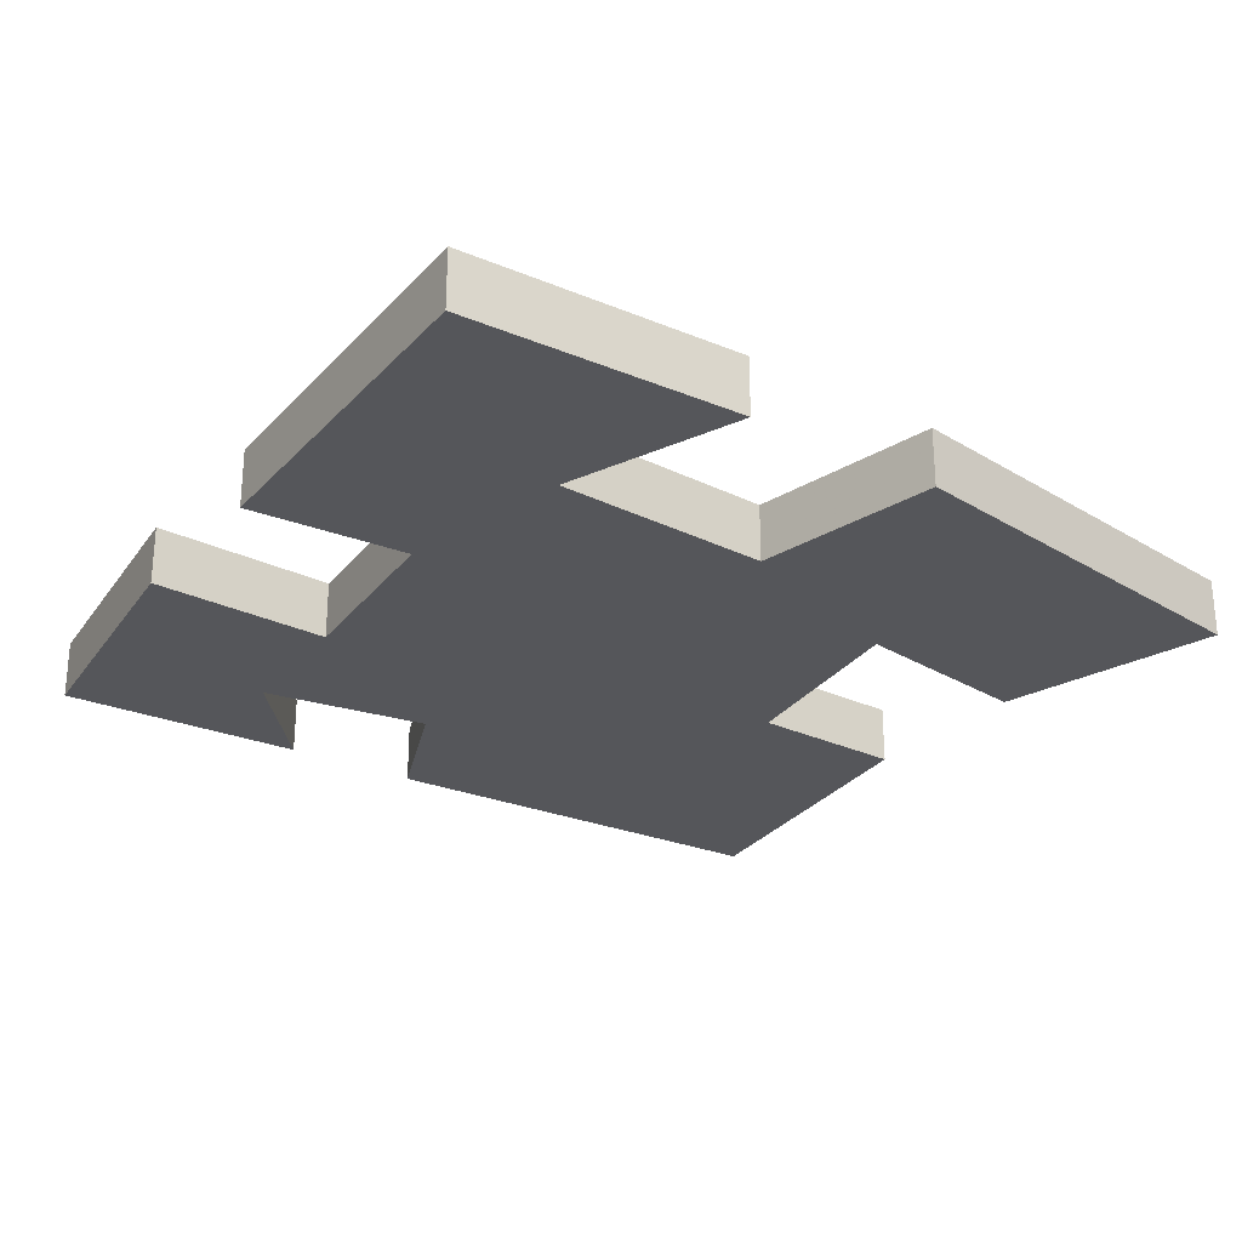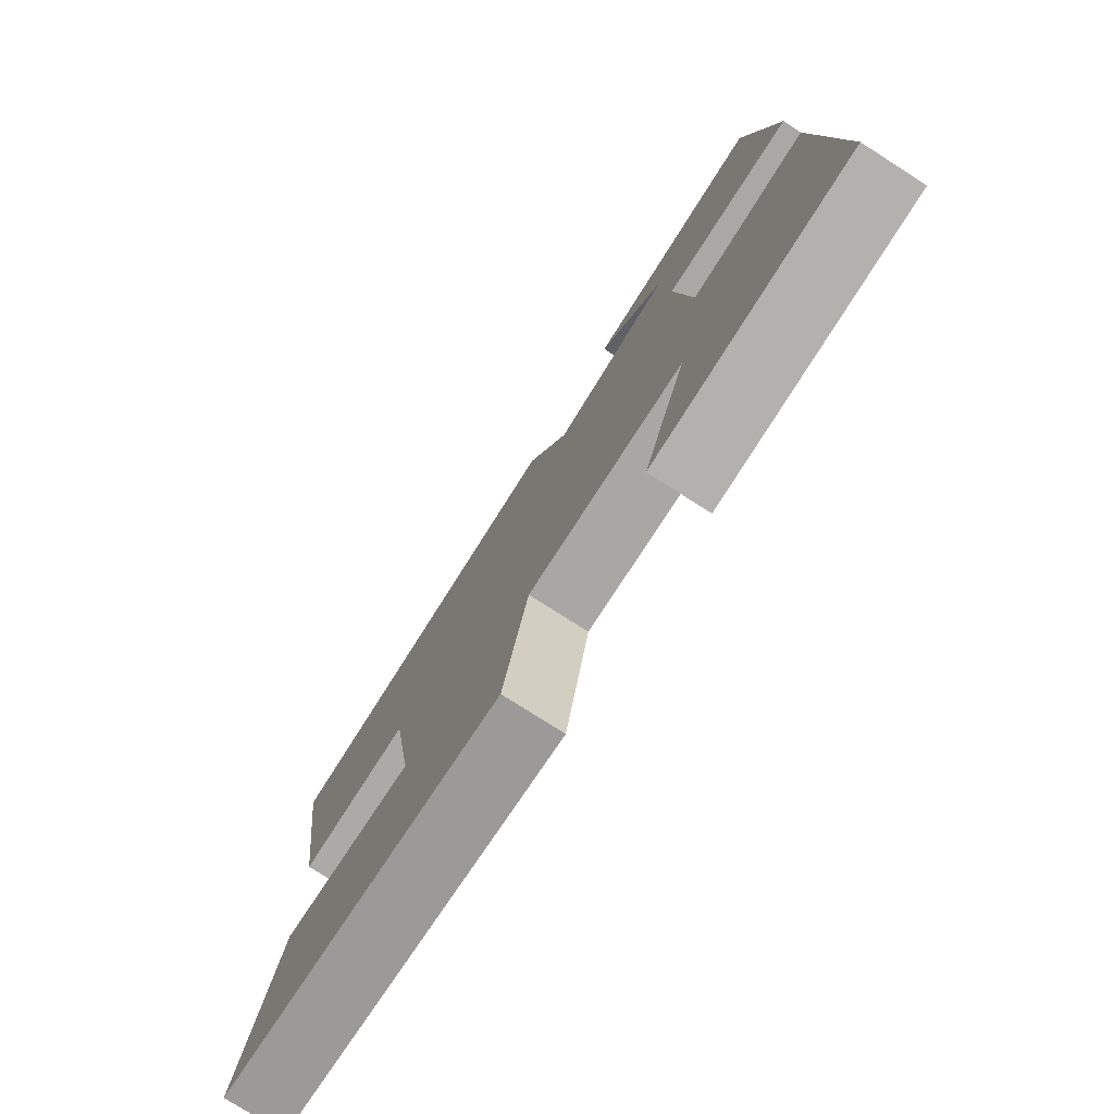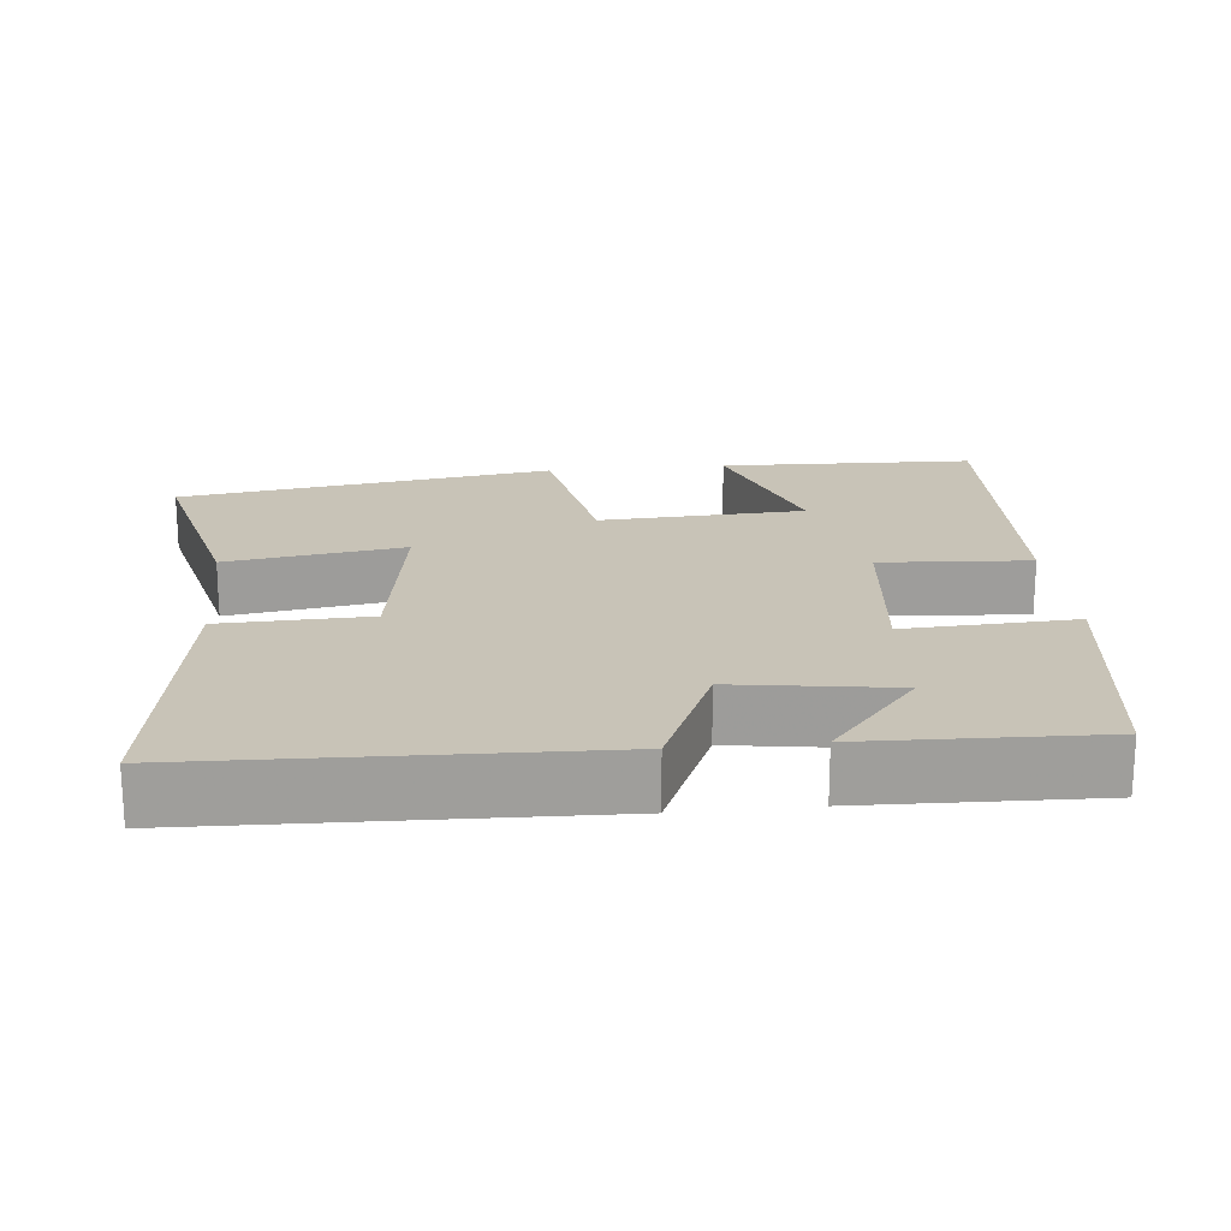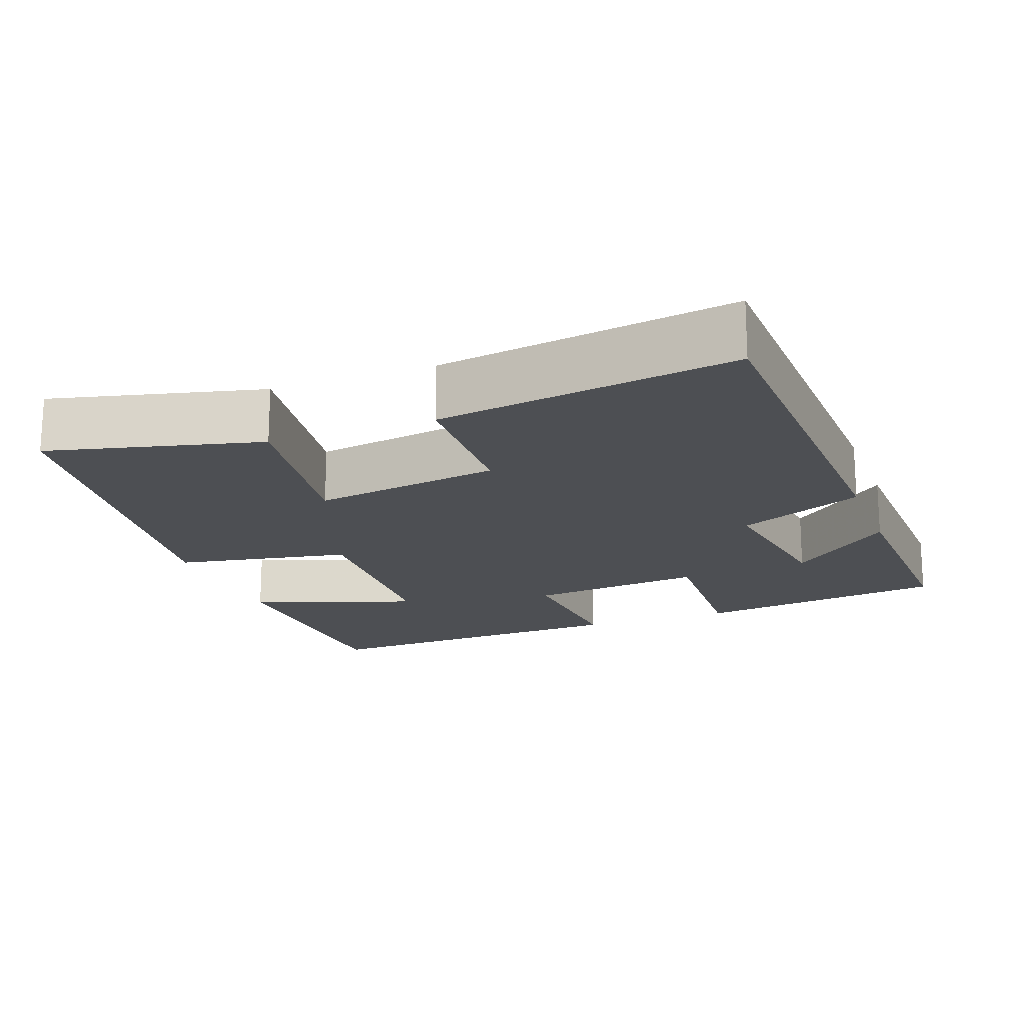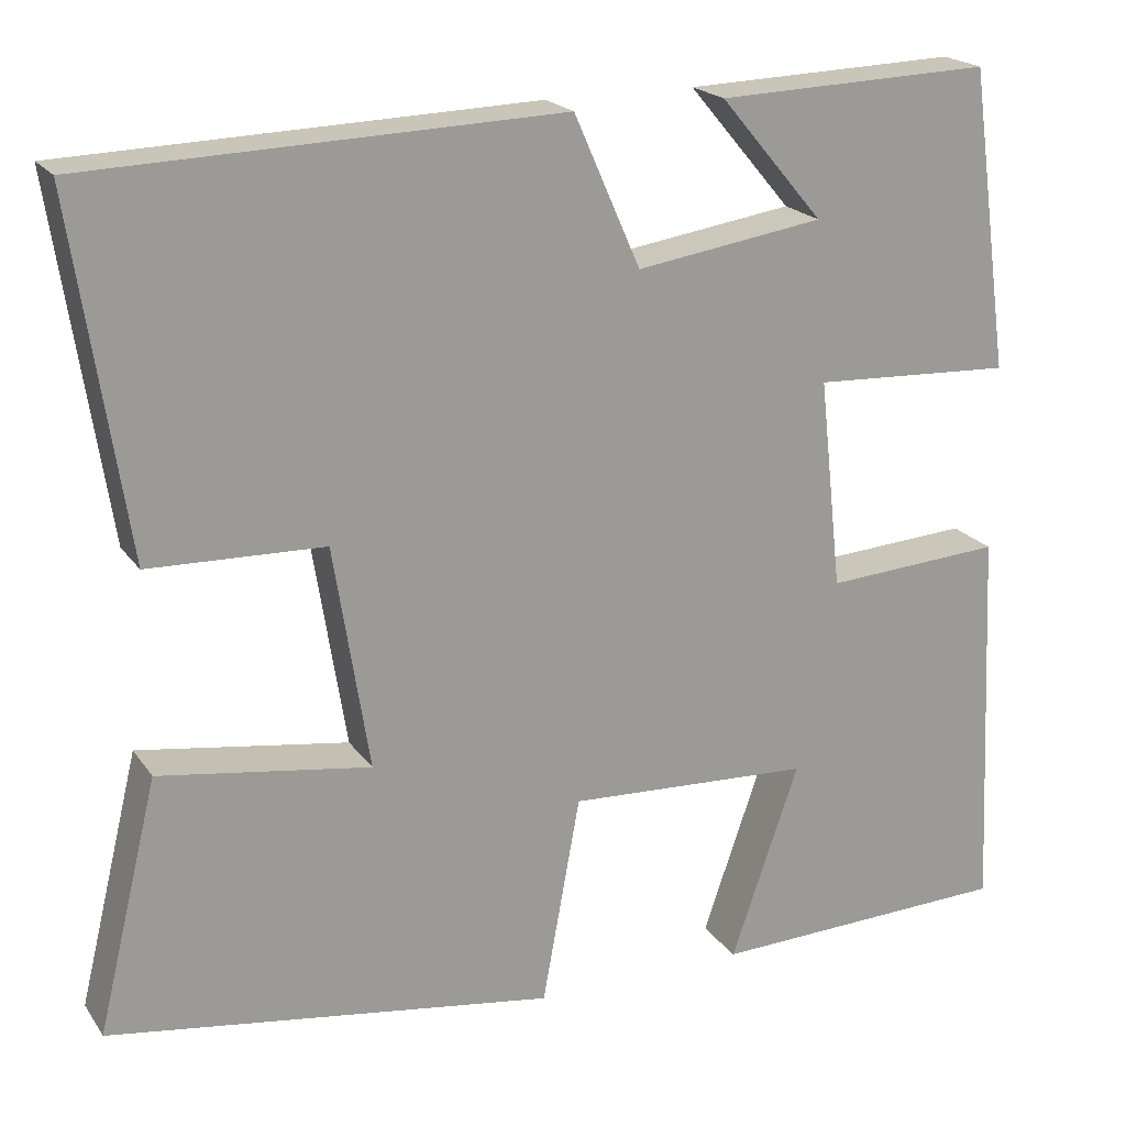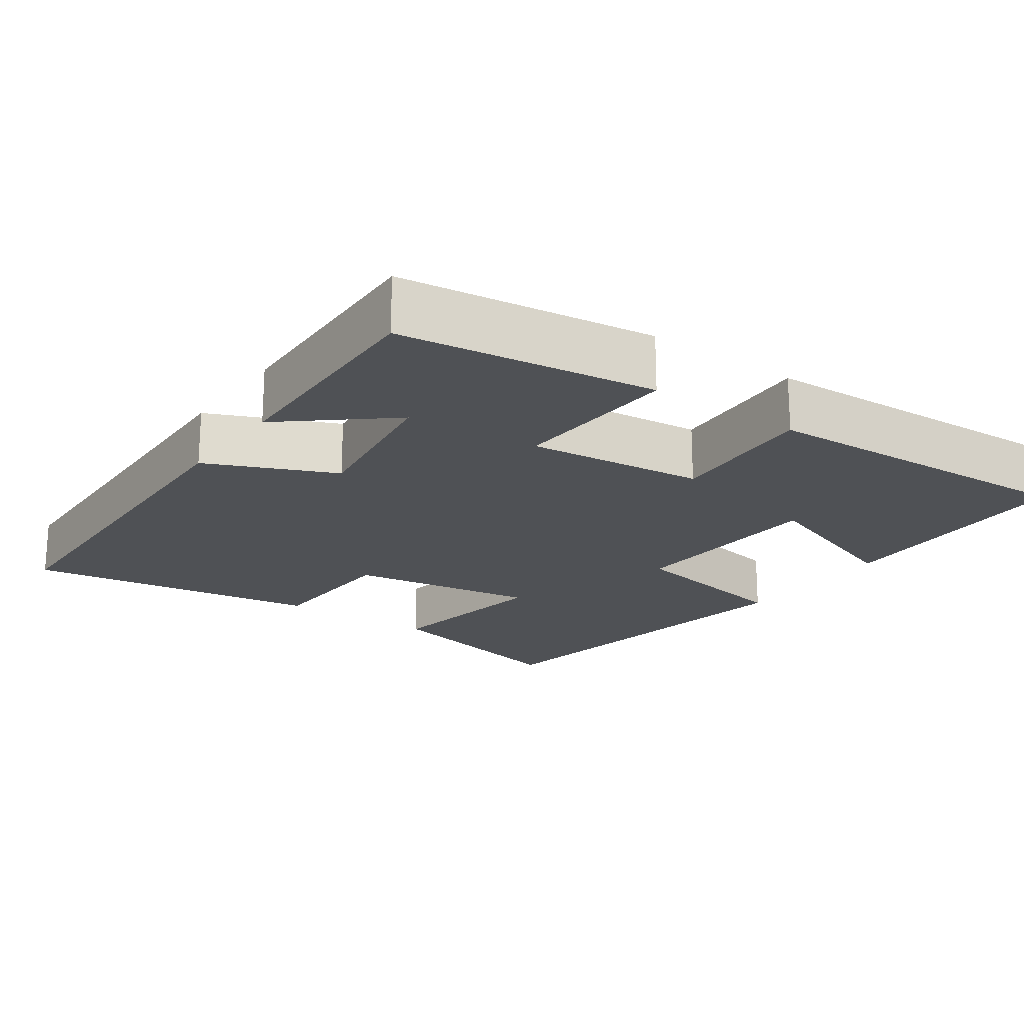
<metadata>
{"format":"obj","ext":"obj","renderer":"f3d","projection":"perspective","resolution":1024,"background":"white","views":[{"elev":-25.9,"azim":144.7,"up":"+Y"},{"elev":-77.5,"azim":57.5,"up":"+Z"},{"elev":19.6,"azim":-5.8,"up":"+Y"},{"elev":-17.7,"azim":-69.6,"up":"+Y"},{"elev":20.3,"azim":-24.9,"up":"+Z"},{"elev":-19.8,"azim":54.5,"up":"+Y"}]}
</metadata>
<code>
v -0.569 0.07 -0.424
v -0.5 0.07 -0.14
v -0.262 0.07 -0.176
v -0.302 0.07 0.078
v -0.5 0.07 0.084
v -0.56 0.07 0.483
v -0.028 0.07 0.5
v 0.047 0.07 0.33
v 0.259 0.07 0.362
v 0.142 0.07 0.5
v 0.453 0.07 0.51
v 0.5 0.07 0.169
v 0.273 0.07 0.18
v 0.299 0.07 -0.058
v 0.5 0.07 -0.045
v 0.521 0.07 -0.489
v 0.178 0.07 -0.5
v 0.255 0.07 -0.278
v -0.021 0.07 -0.264
v -0.064 0.07 -0.5
v -0.569 0 -0.424
v -0.5 0 -0.14
v -0.262 0 -0.176
v -0.302 0 0.078
v -0.5 0 0.084
v -0.56 0 0.483
v -0.028 0 0.5
v 0.047 0 0.33
v 0.259 0 0.362
v 0.142 0 0.5
v 0.453 0 0.51
v 0.5 0 0.169
v 0.273 0 0.18
v 0.299 0 -0.058
v 0.5 0 -0.045
v 0.521 0 -0.489
v 0.178 0 -0.5
v 0.255 0 -0.278
v -0.021 0 -0.264
v -0.064 0 -0.5
f 19 20 1 2
f 18 19 2 3
f 15 16 17 18
f 14 15 18 3
f 13 14 3 4
f 11 12 13
f 9 10 11
f 9 11 13
f 8 9 13 4
f 6 7 8
f 4 5 6 8
f 22 21 40 39
f 23 22 39 38
f 38 37 36 35
f 23 38 35 34
f 24 23 34 33
f 33 32 31
f 31 30 29
f 33 31 29
f 24 33 29 28
f 28 27 26
f 28 26 25 24
f 1 21 22 2
f 2 22 23 3
f 3 23 24 4
f 4 24 25 5
f 5 25 26 6
f 6 26 27 7
f 7 27 28 8
f 8 28 29 9
f 9 29 30 10
f 10 30 31 11
f 11 31 32 12
f 12 32 33 13
f 13 33 34 14
f 14 34 35 15
f 15 35 36 16
f 16 36 37 17
f 17 37 38 18
f 18 38 39 19
f 19 39 40 20
f 20 40 21 1

</code>
